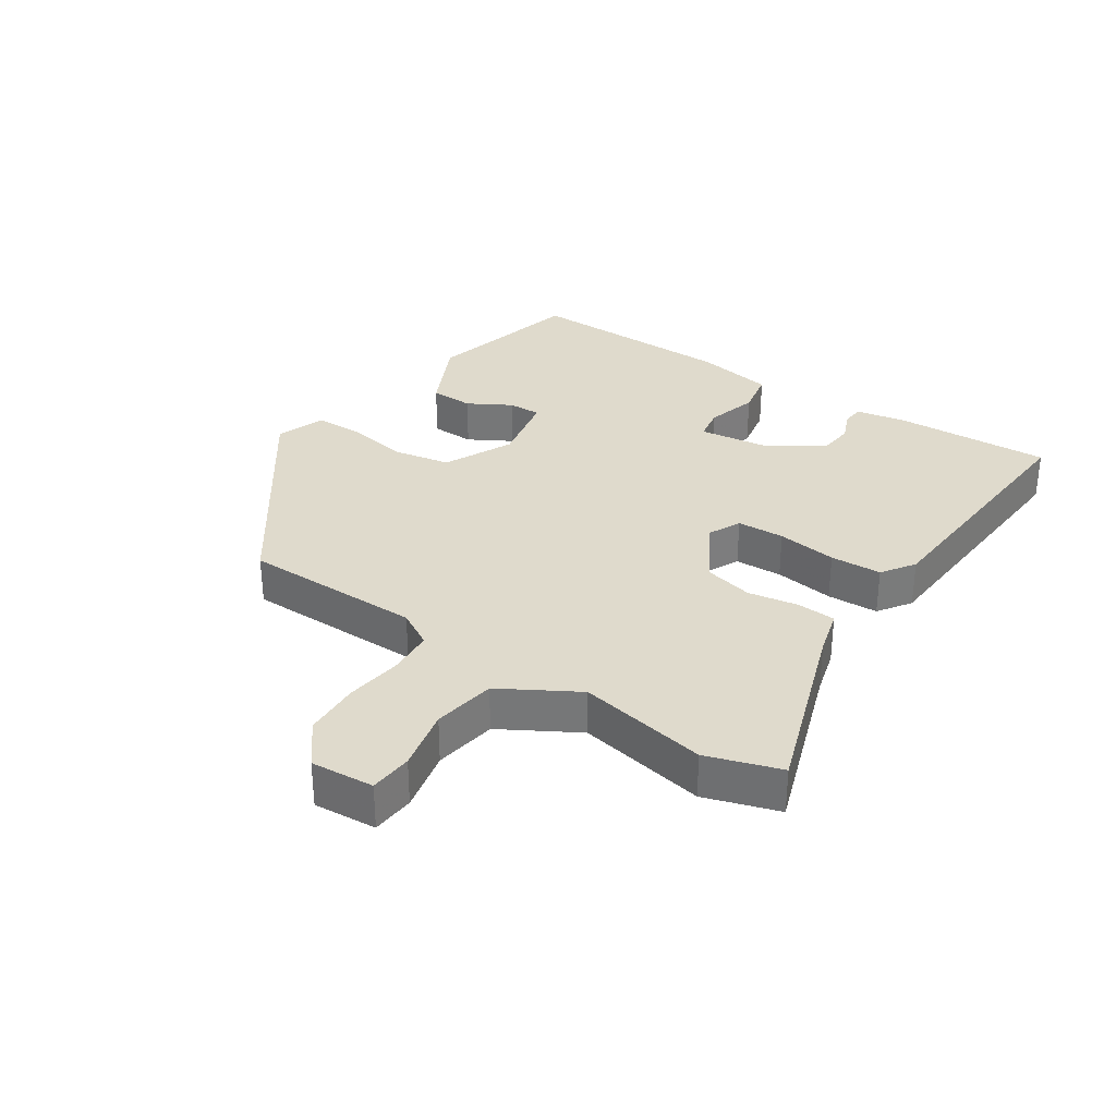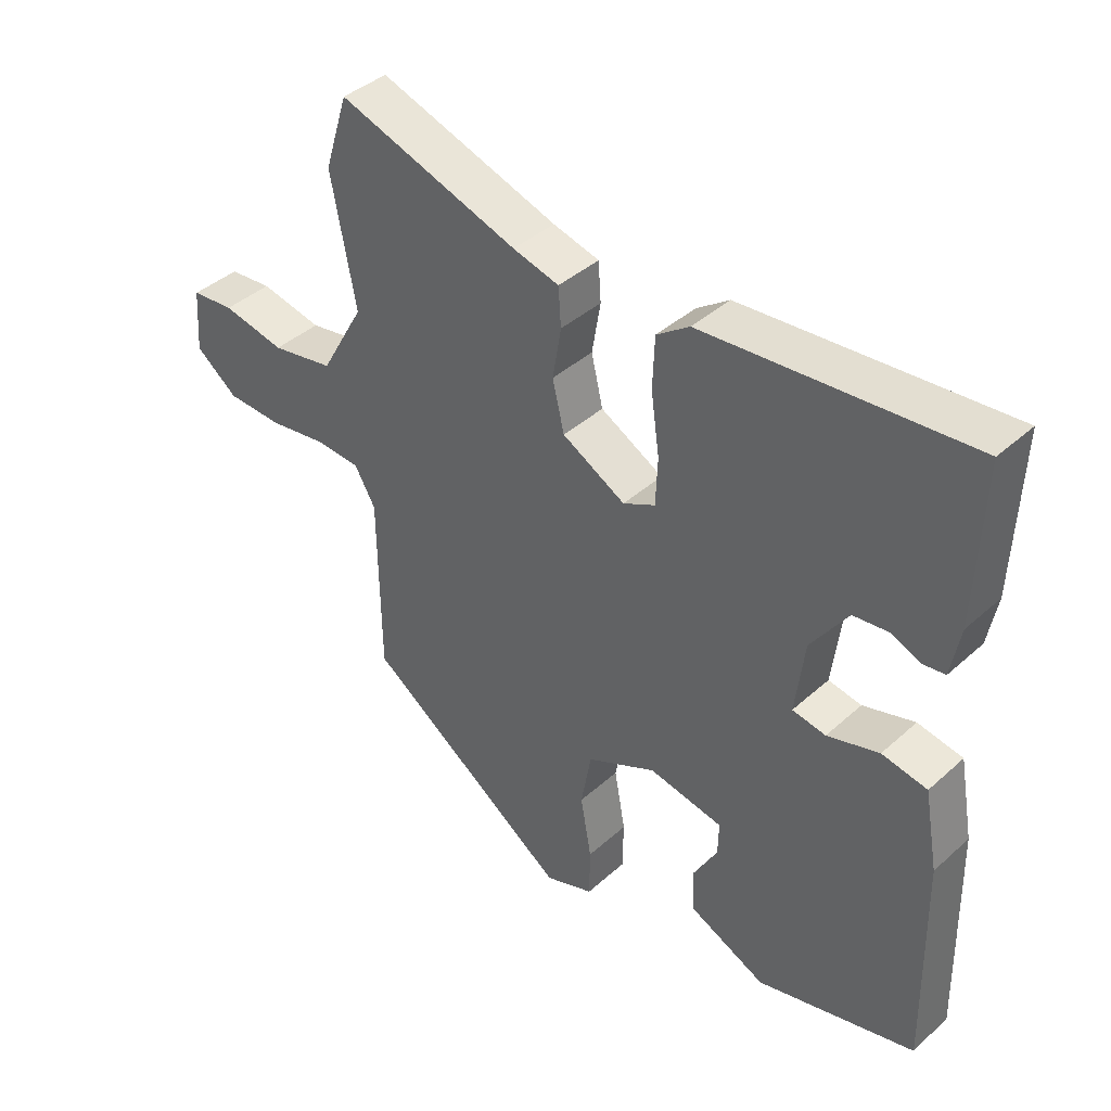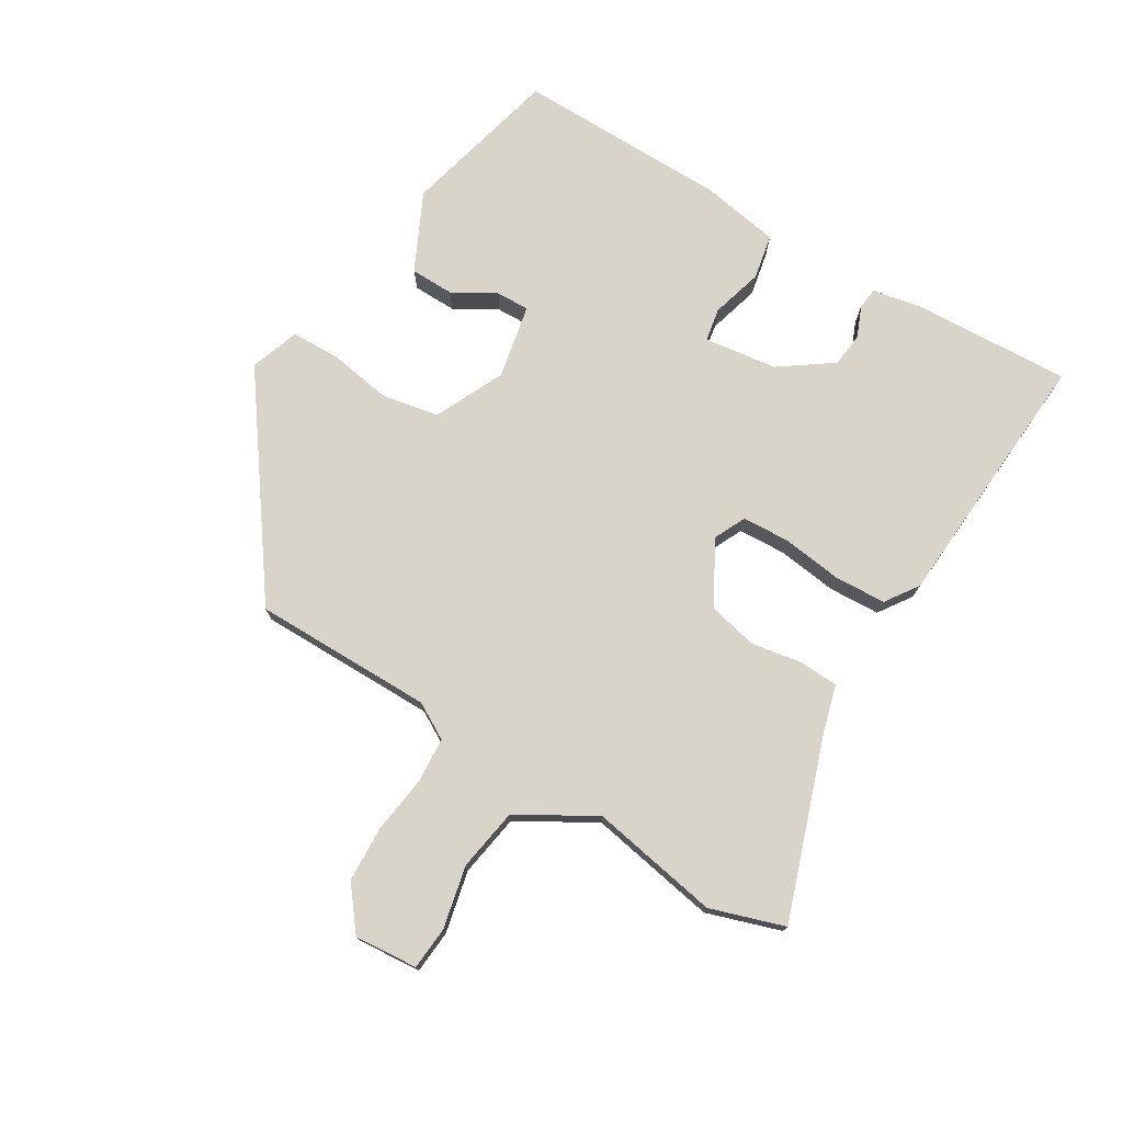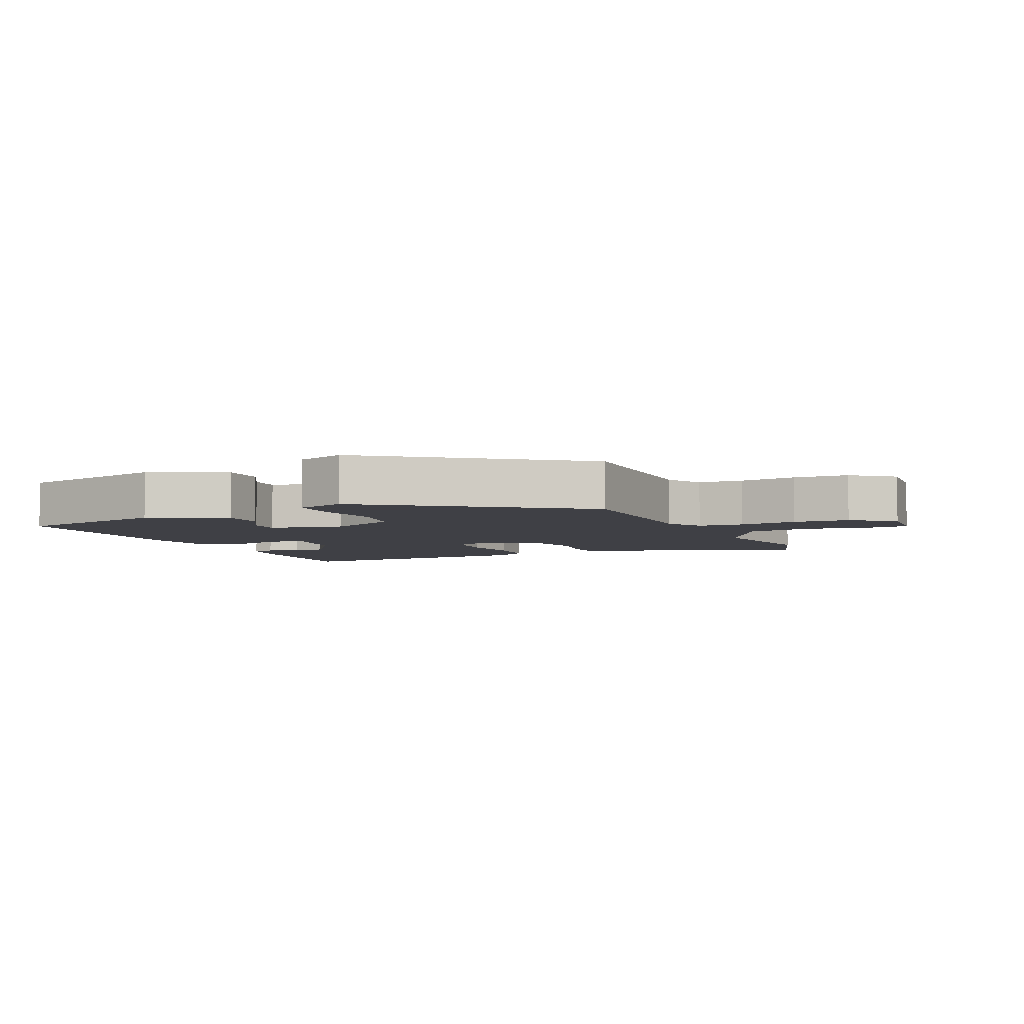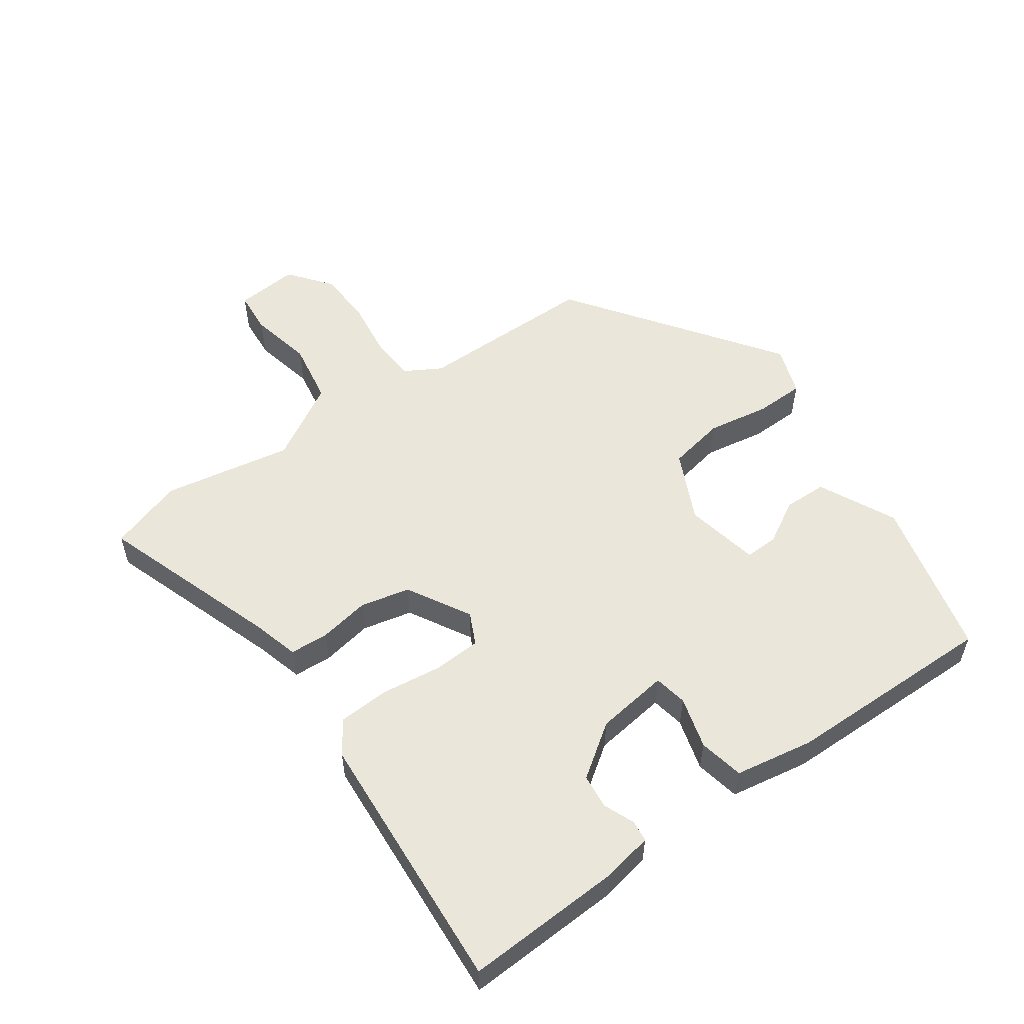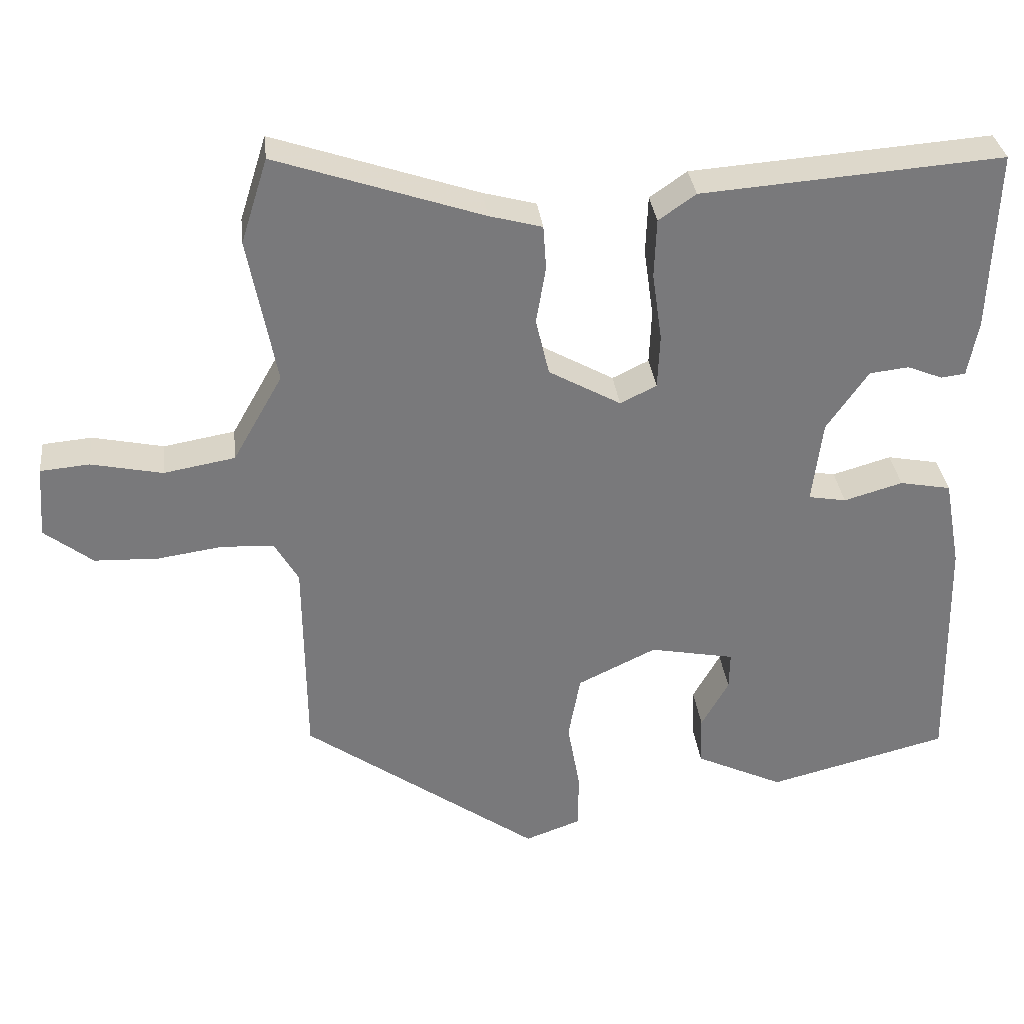
<metadata>
{"format":"obj","ext":"obj","renderer":"f3d","projection":"perspective","resolution":1024,"background":"white","views":[{"elev":32.5,"azim":-56.7,"up":"+Y"},{"elev":40.3,"azim":42.4,"up":"+Z"},{"elev":75.3,"azim":-59.4,"up":"+Y"},{"elev":-5.2,"azim":-156.3,"up":"+Y"},{"elev":54.9,"azim":54.2,"up":"+Y"},{"elev":32.5,"azim":-6.4,"up":"+Z"}]}
</metadata>
<code>
v -0.457 0.07 -0.314
v -0.46 0.07 -0.038
v -0.492 0.07 0.017
v -0.562 0.07 0.021
v -0.65 0.07 0.008
v -0.736 0.07 0.011
v -0.801 0.07 0.061
v -0.794 0.07 0.158
v -0.728 0.07 0.164
v -0.632 0.07 0.144
v -0.536 0.07 0.161
v -0.469 0.07 0.279
v -0.507 0.07 0.477
v -0.471 0.07 0.591
v -0.194 0.07 0.498
v -0.123 0.07 0.479
v -0.119 0.07 0.42
v -0.132 0.07 0.342
v -0.114 0.07 0.266
v -0.017 0.07 0.212
v 0.032 0.07 0.236
v 0.035 0.07 0.309
v 0.022 0.07 0.401
v 0.025 0.07 0.48
v 0.075 0.07 0.515
v 0.48 0.07 0.546
v 0.471 0.07 0.304
v 0.457 0.07 0.228
v 0.424 0.07 0.224
v 0.377 0.07 0.243
v 0.324 0.07 0.237
v 0.268 0.07 0.156
v 0.254 0.07 0.044
v 0.305 0.07 0.035
v 0.384 0.07 0.058
v 0.453 0.07 0.045
v 0.475 0.07 -0.075
v 0.482 0.07 -0.401
v 0.239 0.07 -0.463
v 0.12 0.07 -0.407
v 0.118 0.07 -0.34
v 0.155 0.07 -0.274
v 0.156 0.07 -0.223
v 0.042 0.07 -0.201
v -0.064 0.07 -0.252
v -0.08 0.07 -0.34
v -0.063 0.07 -0.435
v -0.064 0.07 -0.511
v -0.139 0.07 -0.538
v -0.457 0 -0.314
v -0.46 0 -0.038
v -0.492 0 0.017
v -0.562 0 0.021
v -0.65 0 0.008
v -0.736 0 0.011
v -0.801 0 0.061
v -0.794 0 0.158
v -0.728 0 0.164
v -0.632 0 0.144
v -0.536 0 0.161
v -0.469 0 0.279
v -0.507 0 0.477
v -0.471 0 0.591
v -0.194 0 0.498
v -0.123 0 0.479
v -0.119 0 0.42
v -0.132 0 0.342
v -0.114 0 0.266
v -0.017 0 0.212
v 0.032 0 0.236
v 0.035 0 0.309
v 0.022 0 0.401
v 0.025 0 0.48
v 0.075 0 0.515
v 0.48 0 0.546
v 0.471 0 0.304
v 0.457 0 0.228
v 0.424 0 0.224
v 0.377 0 0.243
v 0.324 0 0.237
v 0.268 0 0.156
v 0.254 0 0.044
v 0.305 0 0.035
v 0.384 0 0.058
v 0.453 0 0.045
v 0.475 0 -0.075
v 0.482 0 -0.401
v 0.239 0 -0.463
v 0.12 0 -0.407
v 0.118 0 -0.34
v 0.155 0 -0.274
v 0.156 0 -0.223
v 0.042 0 -0.201
v -0.064 0 -0.252
v -0.08 0 -0.34
v -0.063 0 -0.435
v -0.064 0 -0.511
v -0.139 0 -0.538
f 46 47 48 49
f 45 46 49 1
f 44 45 1 2
f 43 44 2 3
f 39 40 41 42
f 39 42 43
f 38 39 43
f 37 38 43
f 34 35 36 37
f 33 34 37 43
f 32 33 43 3
f 27 28 29 30
f 27 30 31
f 26 27 31
f 22 23 24 25
f 21 22 25 26
f 15 16 17 18
f 15 18 19
f 12 13 14 15
f 11 12 15 19
f 7 8 9 10
f 7 10 11
f 4 5 6 7
f 21 26 31 32
f 20 21 32
f 20 32 3 4
f 11 19 20
f 4 7 11 20
f 98 97 96 95
f 50 98 95 94
f 51 50 94 93
f 52 51 93 92
f 91 90 89 88
f 92 91 88
f 92 88 87
f 92 87 86
f 86 85 84 83
f 92 86 83 82
f 52 92 82 81
f 79 78 77 76
f 80 79 76
f 80 76 75
f 74 73 72 71
f 75 74 71 70
f 67 66 65 64
f 68 67 64
f 64 63 62 61
f 68 64 61 60
f 59 58 57 56
f 60 59 56
f 56 55 54 53
f 81 80 75 70
f 81 70 69
f 53 52 81 69
f 69 68 60
f 69 60 56 53
f 1 50 51 2
f 2 51 52 3
f 3 52 53 4
f 4 53 54 5
f 5 54 55 6
f 6 55 56 7
f 7 56 57 8
f 8 57 58 9
f 9 58 59 10
f 10 59 60 11
f 11 60 61 12
f 12 61 62 13
f 13 62 63 14
f 14 63 64 15
f 15 64 65 16
f 16 65 66 17
f 17 66 67 18
f 18 67 68 19
f 19 68 69 20
f 20 69 70 21
f 21 70 71 22
f 22 71 72 23
f 23 72 73 24
f 24 73 74 25
f 25 74 75 26
f 26 75 76 27
f 27 76 77 28
f 28 77 78 29
f 29 78 79 30
f 30 79 80 31
f 31 80 81 32
f 32 81 82 33
f 33 82 83 34
f 34 83 84 35
f 35 84 85 36
f 36 85 86 37
f 37 86 87 38
f 38 87 88 39
f 39 88 89 40
f 40 89 90 41
f 41 90 91 42
f 42 91 92 43
f 43 92 93 44
f 44 93 94 45
f 45 94 95 46
f 46 95 96 47
f 47 96 97 48
f 48 97 98 49
f 49 98 50 1

</code>
